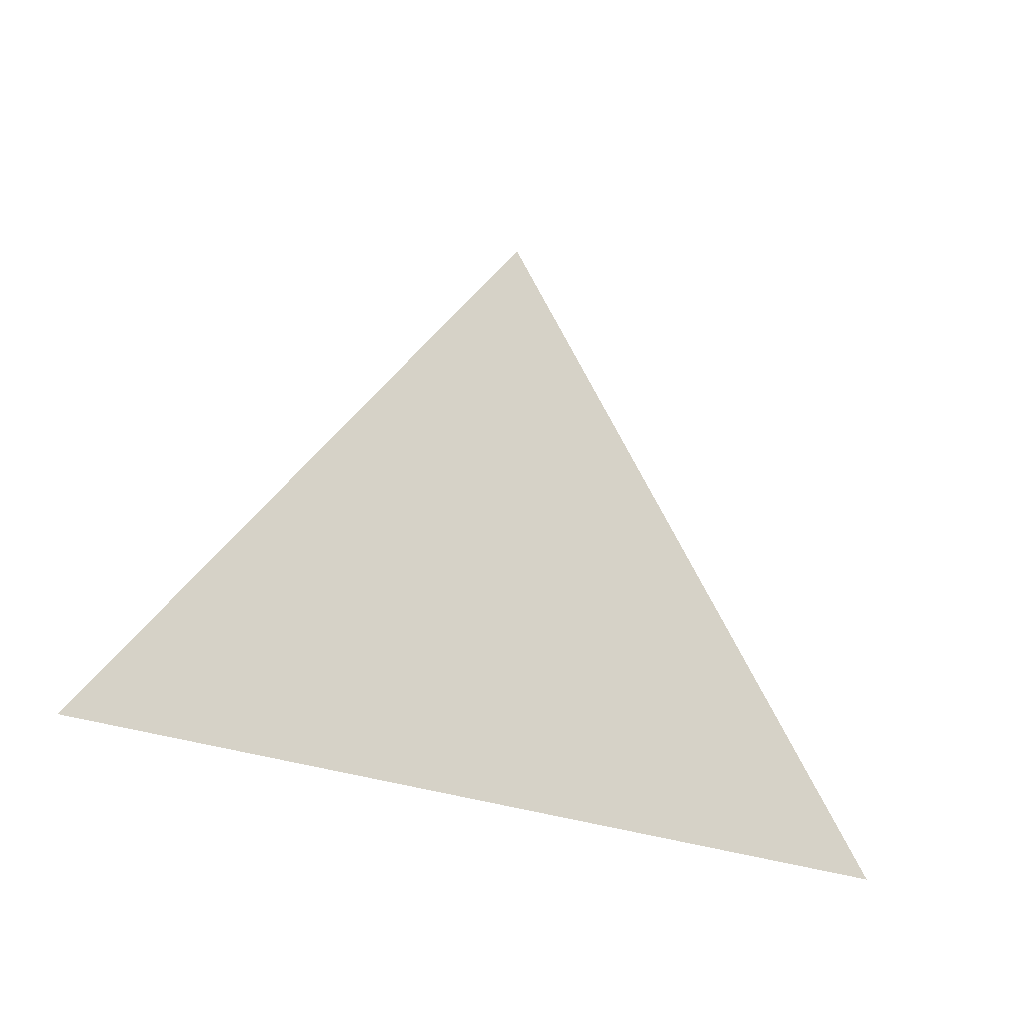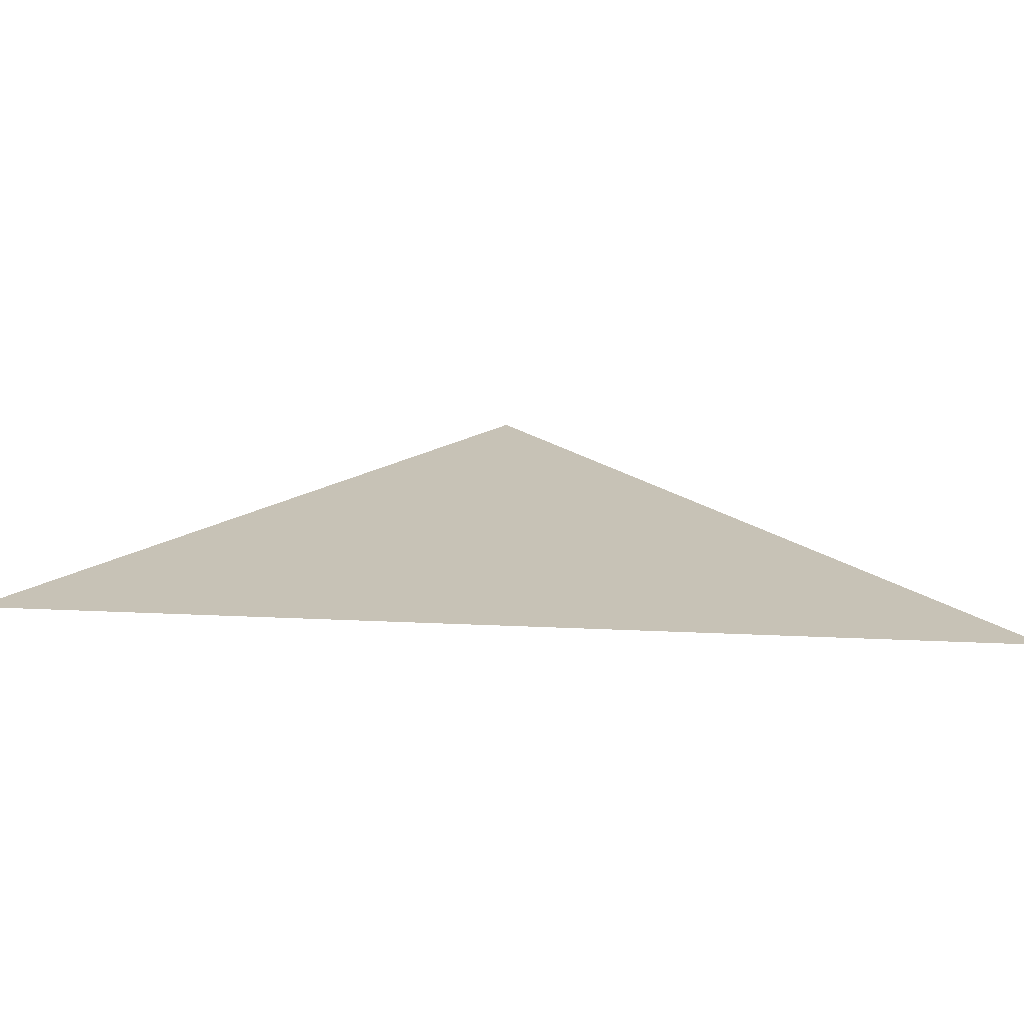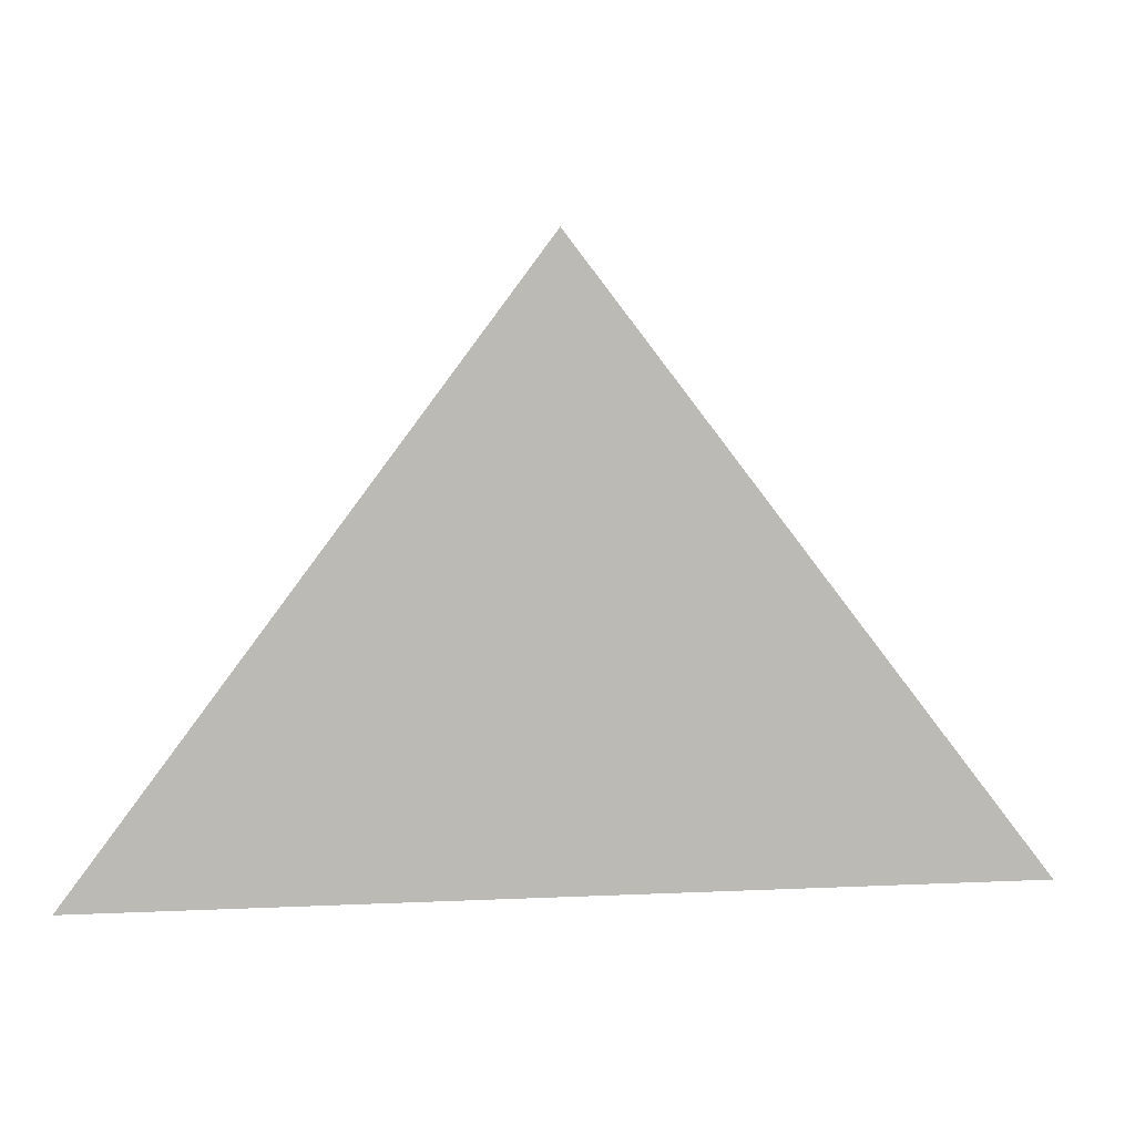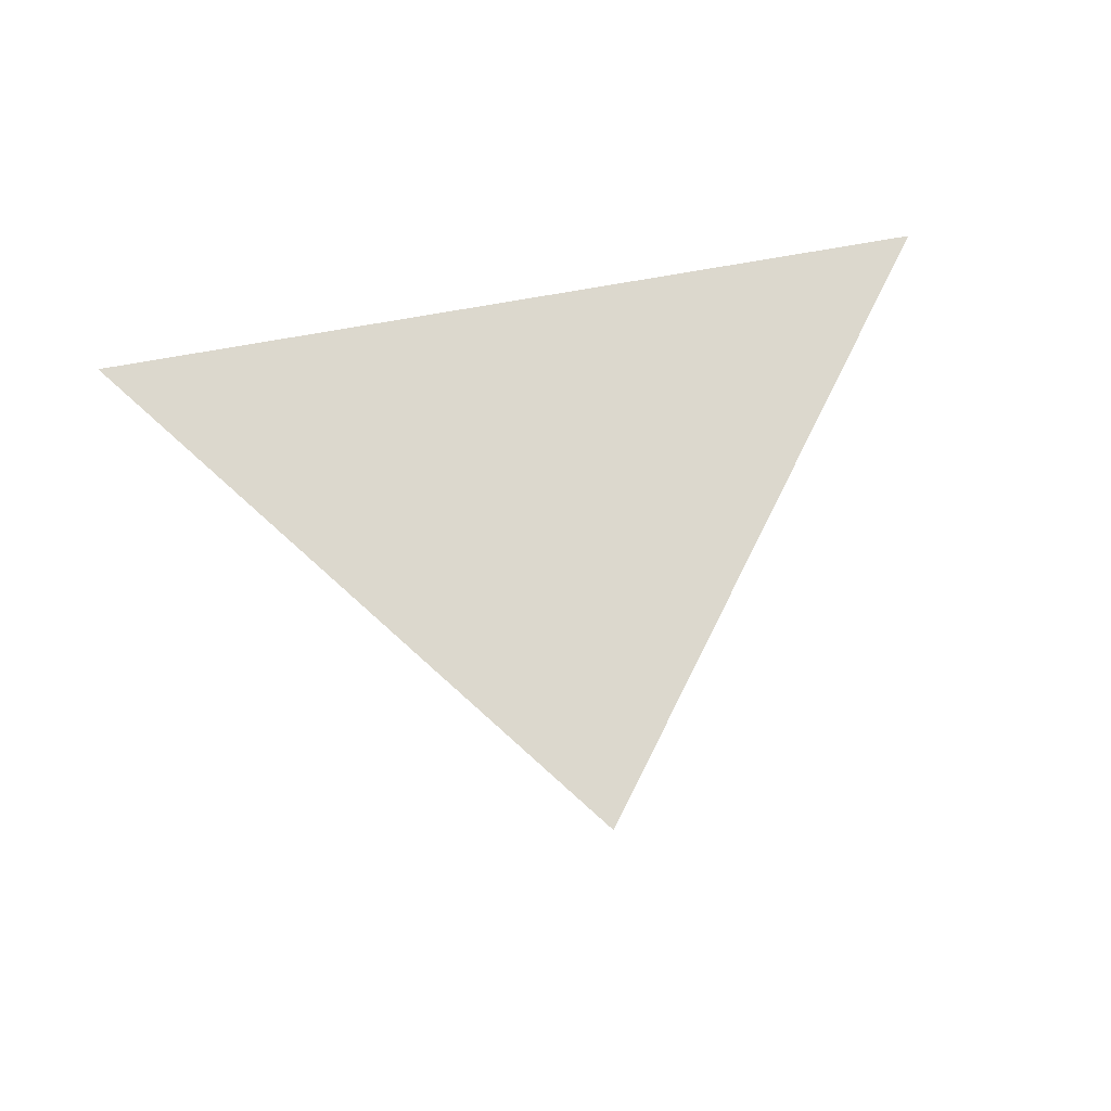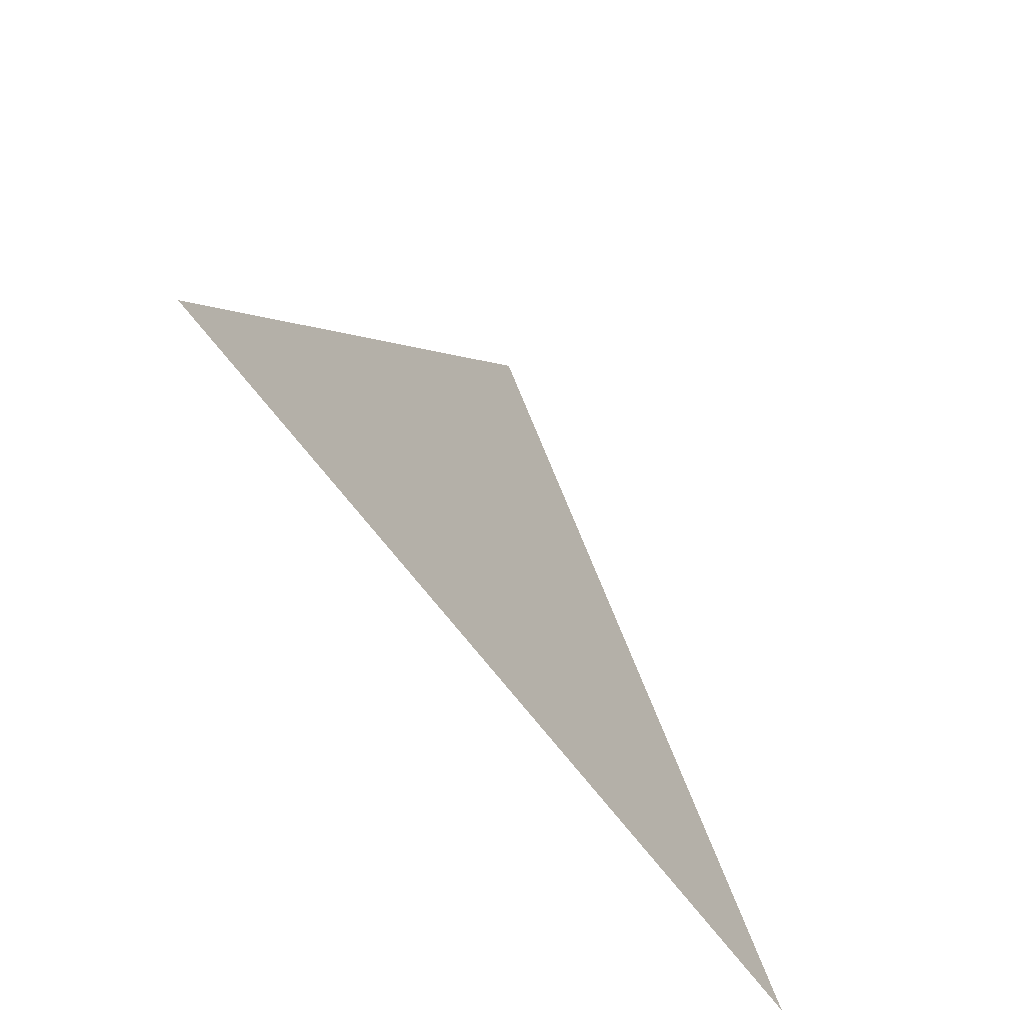
<metadata>
{"format":"obj","ext":"obj","renderer":"f3d","projection":"perspective","resolution":1024,"background":"white","views":[{"elev":-24.1,"azim":-35.9,"up":"+Z"},{"elev":-71.1,"azim":177.8,"up":"+Z"},{"elev":6.9,"azim":172.1,"up":"+Z"},{"elev":72.6,"azim":-10.2,"up":"+Y"},{"elev":-58.5,"azim":124.5,"up":"+Z"}]}
</metadata>
<code>
g start149
v -72.05 0 -98.95
v 5.04 0 0.9869
v 80.02 0 -98.95
f 3 1 2

</code>
